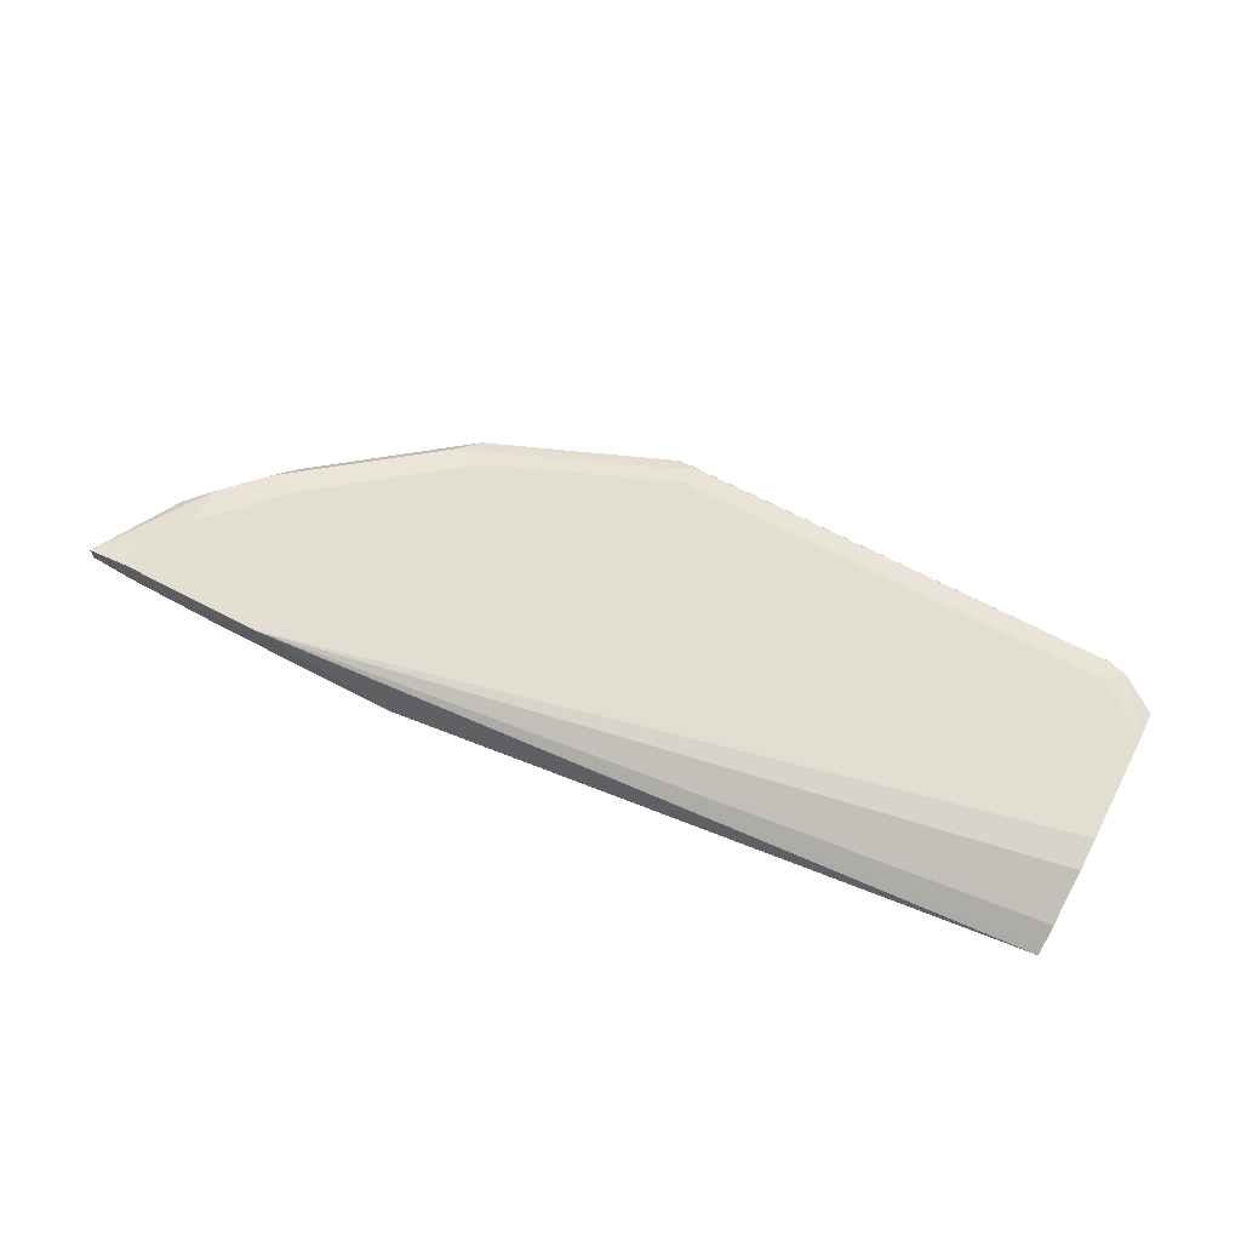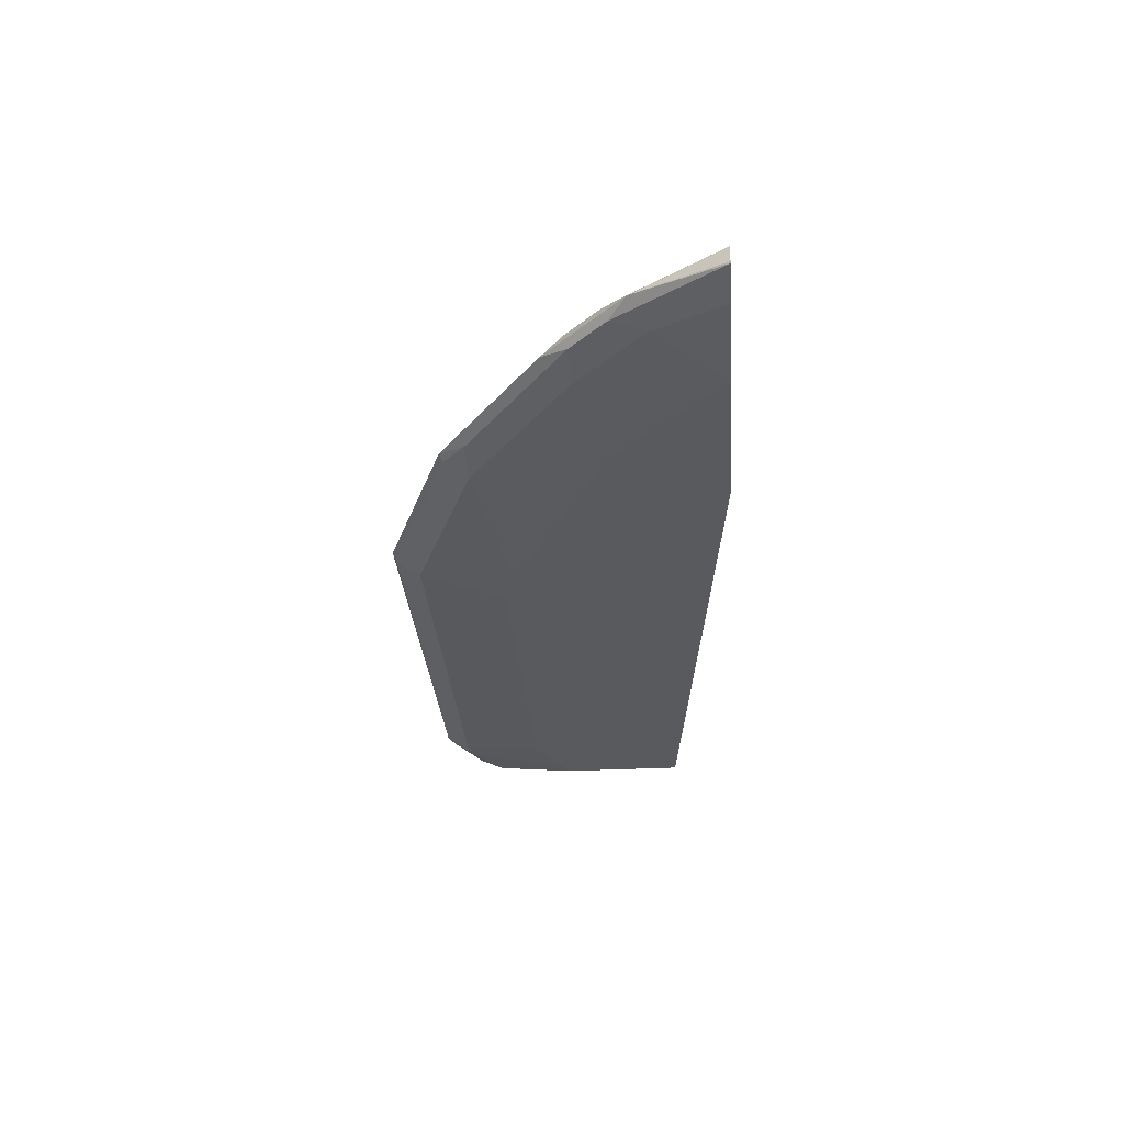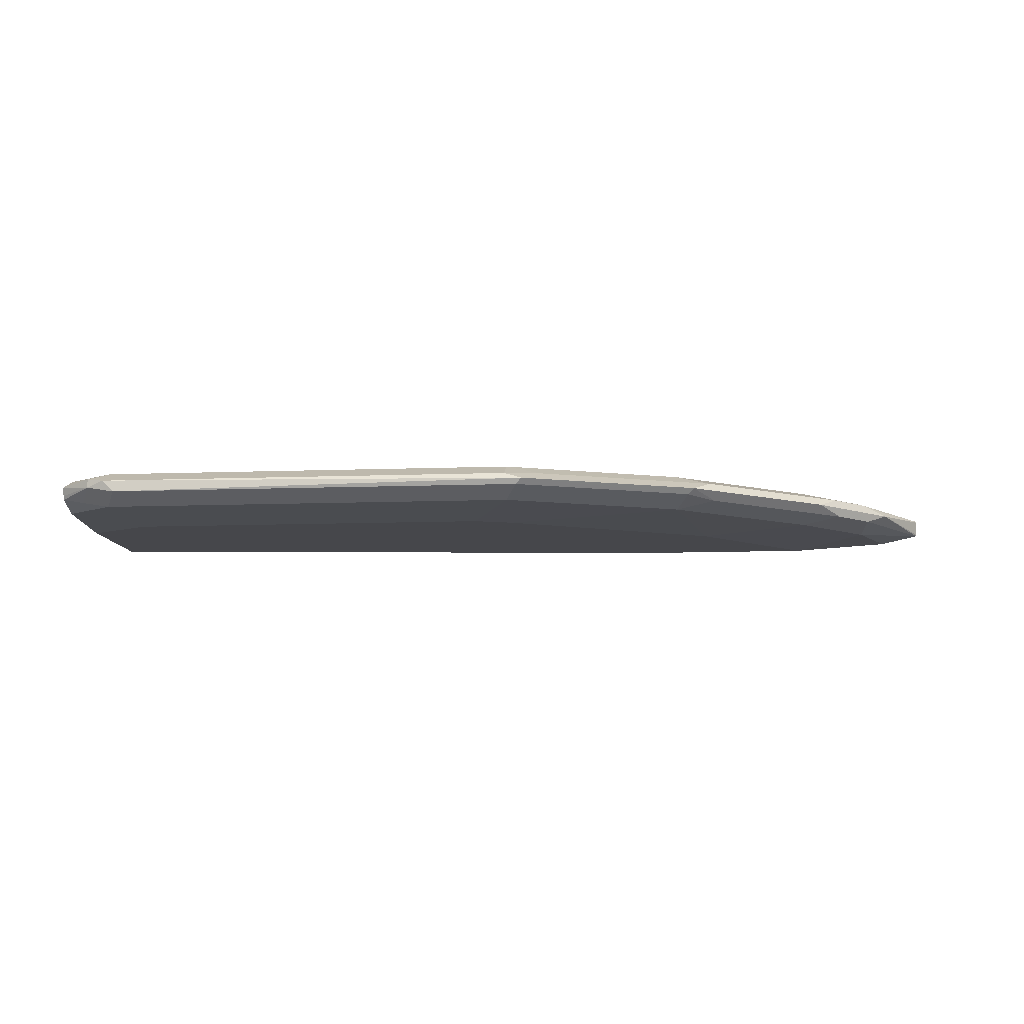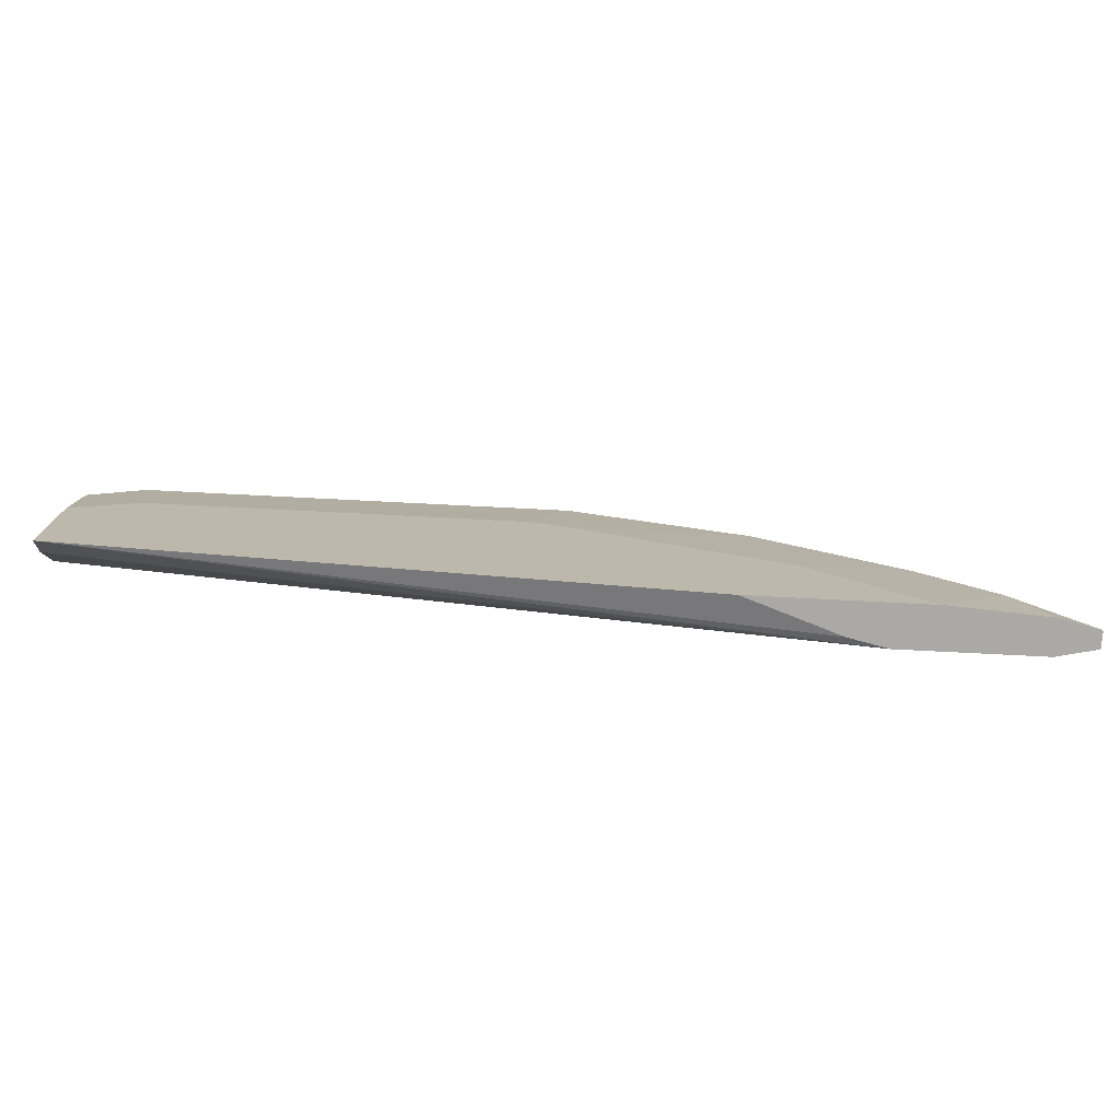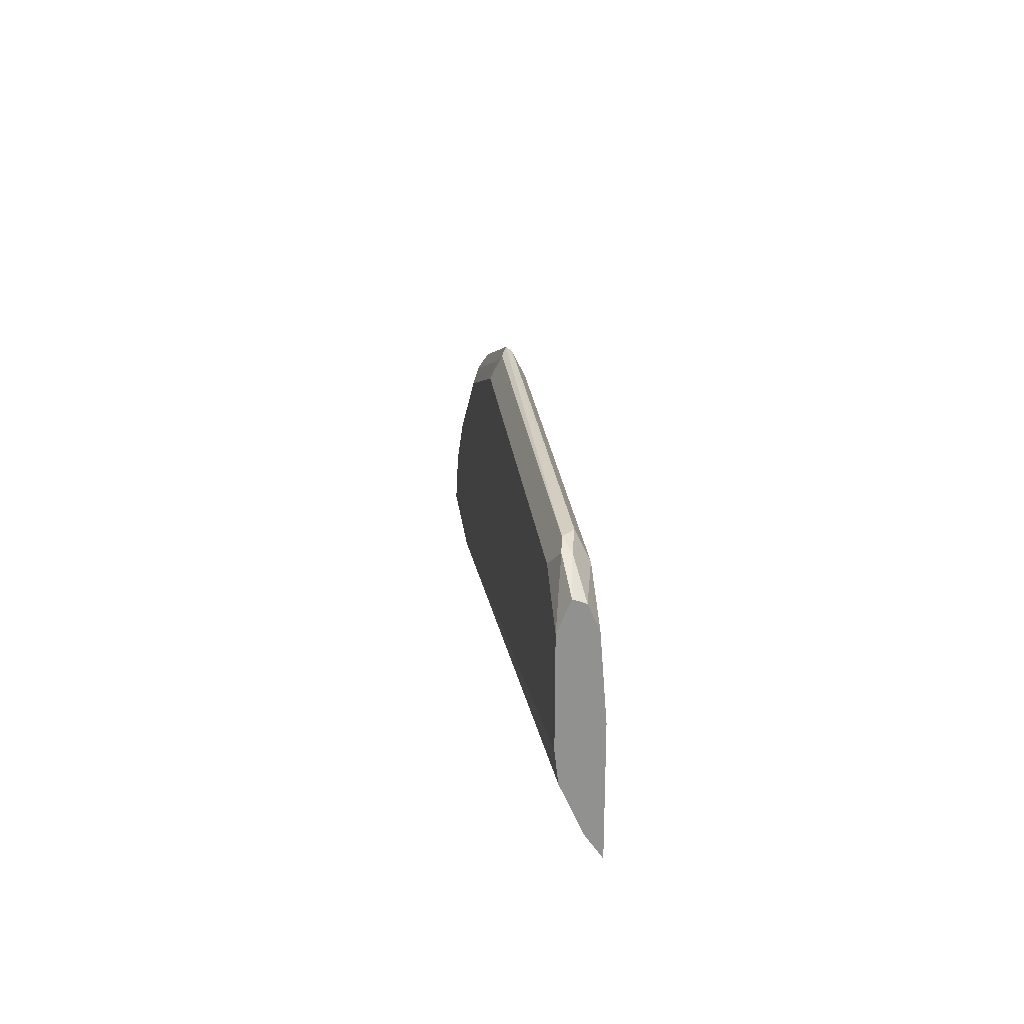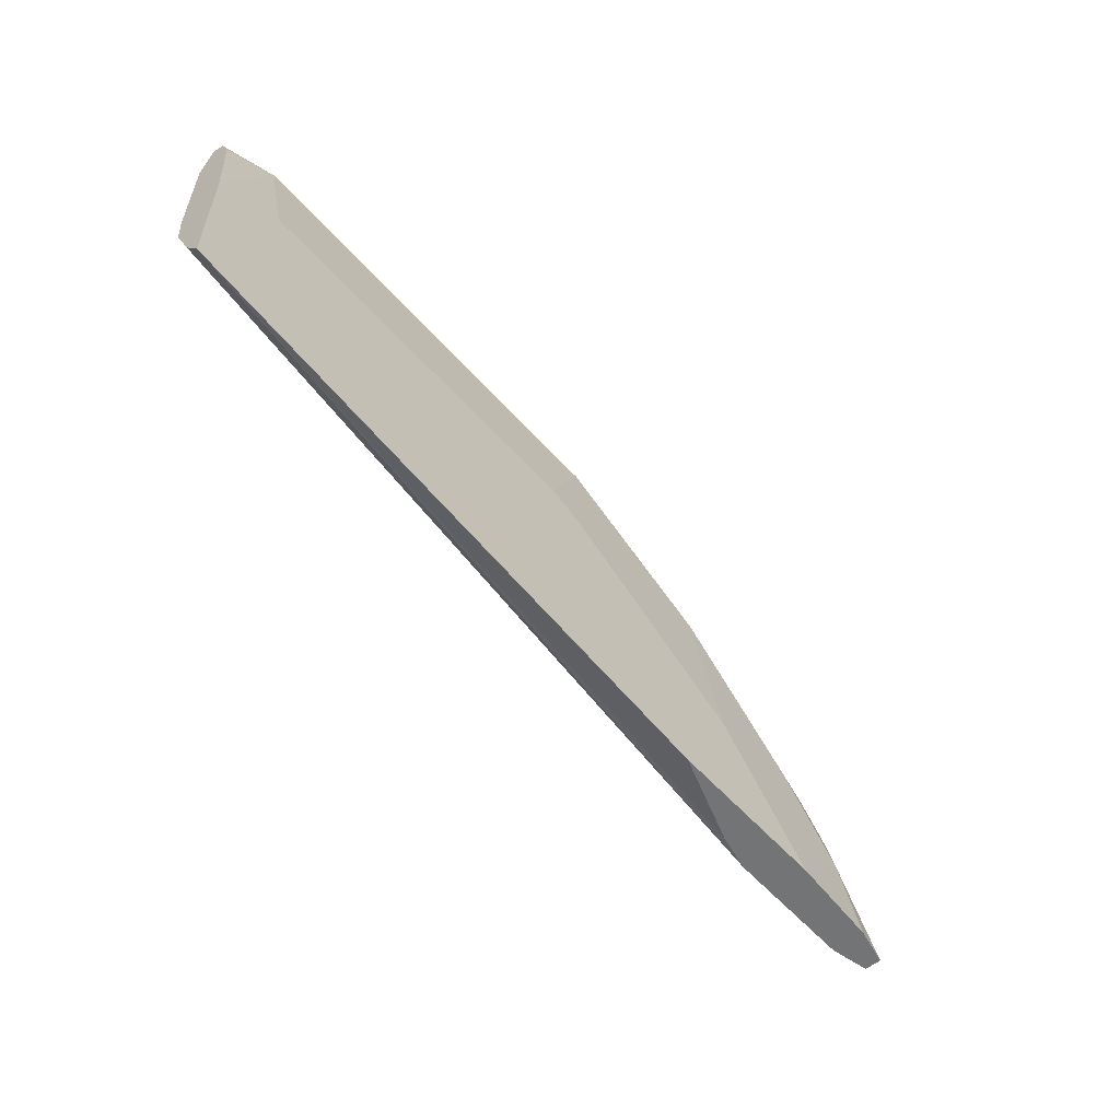
<metadata>
{"format":"obj","ext":"obj","renderer":"f3d","projection":"perspective","resolution":1024,"background":"white","views":[{"elev":68.0,"azim":-152.4,"up":"+Y"},{"elev":-30.6,"azim":94.3,"up":"+Y"},{"elev":-10.7,"azim":5.3,"up":"+Y"},{"elev":-75.5,"azim":-2.9,"up":"+Z"},{"elev":24.5,"azim":-96.7,"up":"+Z"},{"elev":-56.1,"azim":-49.3,"up":"+Z"}]}
</metadata>
<code>
v 0.3206 0.7329 0.2322
v 0.3202 0.7322 0.2322
v 0.3205 0.7405 0.2322
v 0.2973 0.7366 0.2751
v 0.2862 0.7322 0.284
v 0.284 0.7277 0.2663
v 0.3003 0.7277 0.2322
v 0.3202 0.741 0.2322
v 0.2958 0.7396 0.2722
v 0.284 0.741 0.2862
v 0.2795 0.7366 0.2929
v 0.2574 0.7366 0.3151
v 0.2684 0.7322 0.3017
v 0.2485 0.7277 0.3017
v 0.1936 0.7244 0.2886
v 0.2468 0.7244 0.2354
v 0.25 0.7244 0.2322
v 0.3017 0.7451 0.2322
v 0.284 0.7455 0.2663
v 0.2485 0.7455 0.3017
v 0.2662 0.741 0.304
v 0.1952 0.741 0.3572
v 0.1864 0.7366 0.3683
v 0.1974 0.7322 0.355
v 0.1775 0.7277 0.355
v 0.1226 0.7244 0.3241
v 0.1613 0.7244 0.2322
v 0.3003 0.7455 0.2322
v 0.1775 0.7455 0.355
v 0.08874 0.7455 0.3905
v 0.1065 0.741 0.3927
v 0.08874 0.7396 0.4023
v 0.0976 0.7366 0.4038
v 0.1834 0.7336 0.3668
v 0.08874 0.7277 0.3905
v 0.08708 0.7244 0.3419
v 0.2093 0.741 0.2322
v -0.1507 0.7244 0.2659
v 0.2293 0.7455 0.2322
v -0.1242 0.7455 0.3905
v -0.1242 0.7396 0.4023
v 0.09464 0.7336 0.4023
v -0.1183 0.7336 0.4023
v -0.1242 0.7277 0.3905
v 0.06775 0.7244 0.3484
v -0.1507 0.7244 0.3307
v -0.1507 0.7259 0.2681
v -0.1507 0.733 0.2787
v -0.1507 0.7437 0.3036
v -0.1507 0.7455 0.3195
v -0.1507 0.7455 0.3727
v -0.1331 0.741 0.3993
v -0.1331 0.7366 0.3993
v -0.139 0.7307 0.3875
v -0.1507 0.7277 0.3727
v -0.1177 0.7244 0.3484
v -0.1507 0.7392 0.3876
v -0.1507 0.735 0.3861
v -0.1507 0.733 0.3852
f 30 32 31
f 35 43 44
f 35 42 43
f 35 56 45
f 33 43 42
f 33 41 43
f 33 42 34
f 32 41 33
f 30 41 32
f 30 40 41
f 35 44 56
f 34 42 35
f 23 34 24
f 25 34 35
f 25 36 26
f 25 35 36
f 24 34 25
f 23 33 34
f 22 33 23
f 22 32 33
f 22 31 32
f 22 30 31
f 22 29 30
f 35 45 36
f 20 29 22
f 27 38 37
f 37 38 39
f 41 52 53
f 38 55 59
f 20 22 21
f 54 59 55
f 53 59 54
f 53 58 59
f 53 57 58
f 52 57 53
f 51 57 52
f 44 46 56
f 44 55 46
f 44 54 55
f 44 53 54
f 43 53 44
f 38 46 55
f 41 53 43
f 40 51 52
f 39 49 50
f 39 48 49
f 39 47 48
f 38 47 39
f 38 48 47
f 38 49 48
f 38 50 49
f 38 51 50
f 38 57 51
f 38 58 57
f 38 59 58
f 40 52 41
f 19 29 20
f 13 25 14
f 19 40 30
f 6 15 16
f 6 14 15
f 6 13 14
f 5 13 6
f 5 12 13
f 5 11 12
f 4 11 5
f 4 10 11
f 4 9 10
f 4 8 9
f 3 8 4
f 2 6 7
f 19 30 29
f 2 4 5
f 1 4 2
f 1 3 4
f 1 8 3
f 1 18 8
f 1 28 18
f 1 39 28
f 1 37 39
f 1 27 37
f 1 17 27
f 1 7 17
f 1 2 7
f 6 16 17
f 6 17 7
f 2 5 6
f 8 19 10
f 8 18 19
f 19 51 40
f 19 50 51
f 19 39 50
f 19 28 39
f 18 28 19
f 15 17 16
f 15 38 27
f 15 46 38
f 15 56 46
f 15 45 56
f 15 36 45
f 15 26 36
f 15 27 17
f 14 25 15
f 8 10 9
f 15 25 26
f 10 19 20
f 10 20 21
f 10 21 12
f 12 21 22
f 10 12 11
f 12 23 24
f 12 24 13
f 13 24 25
f 12 22 23

</code>
